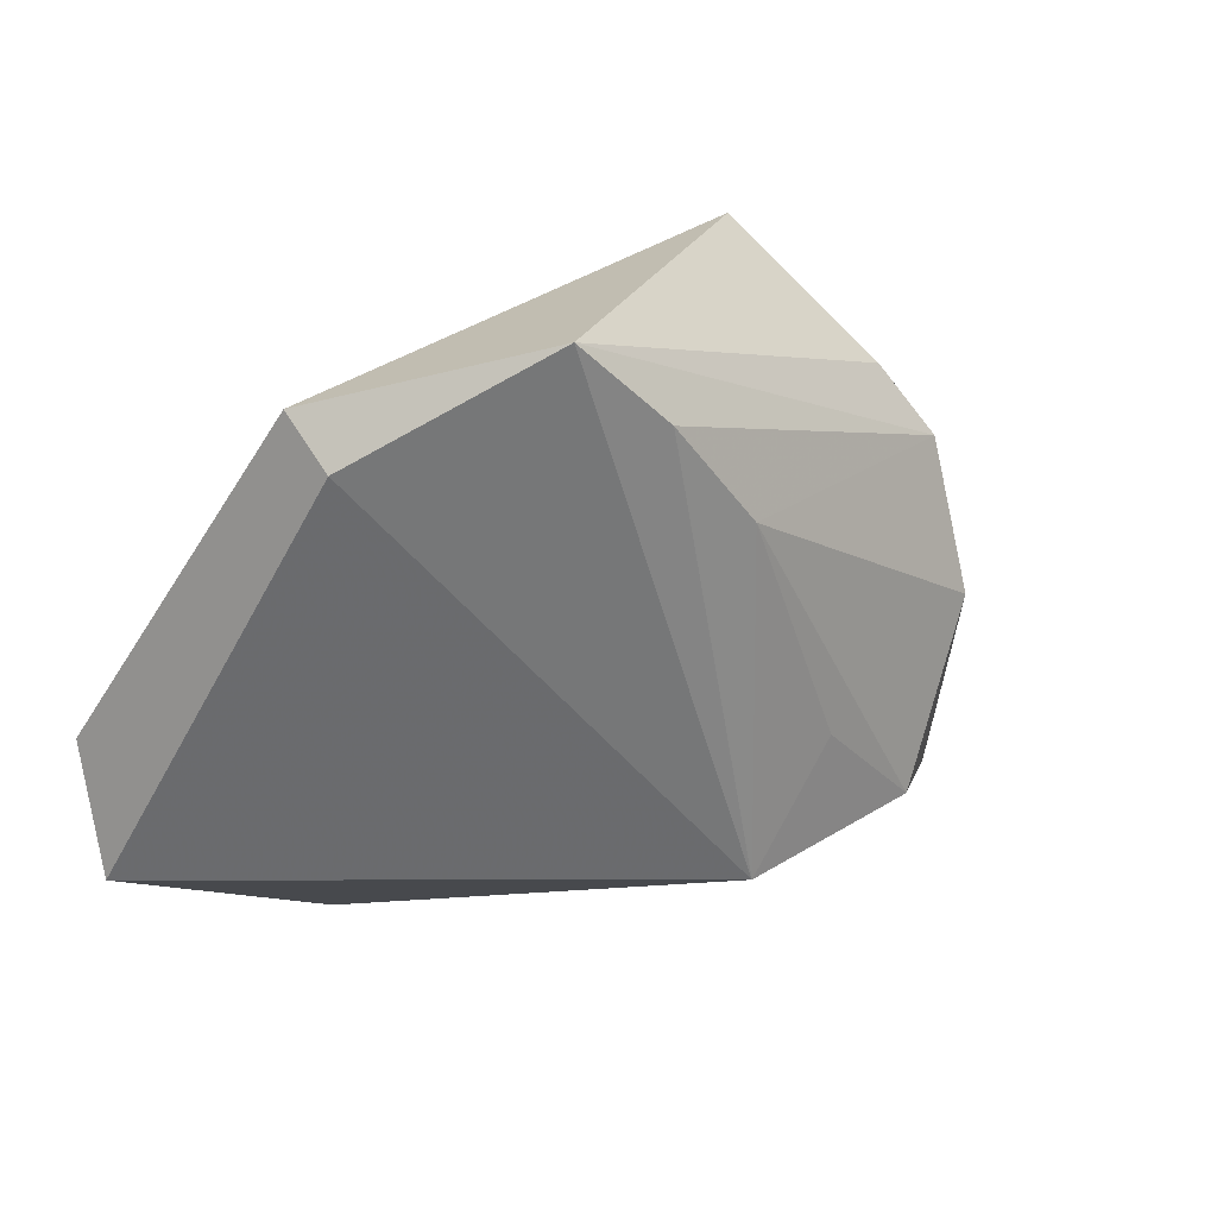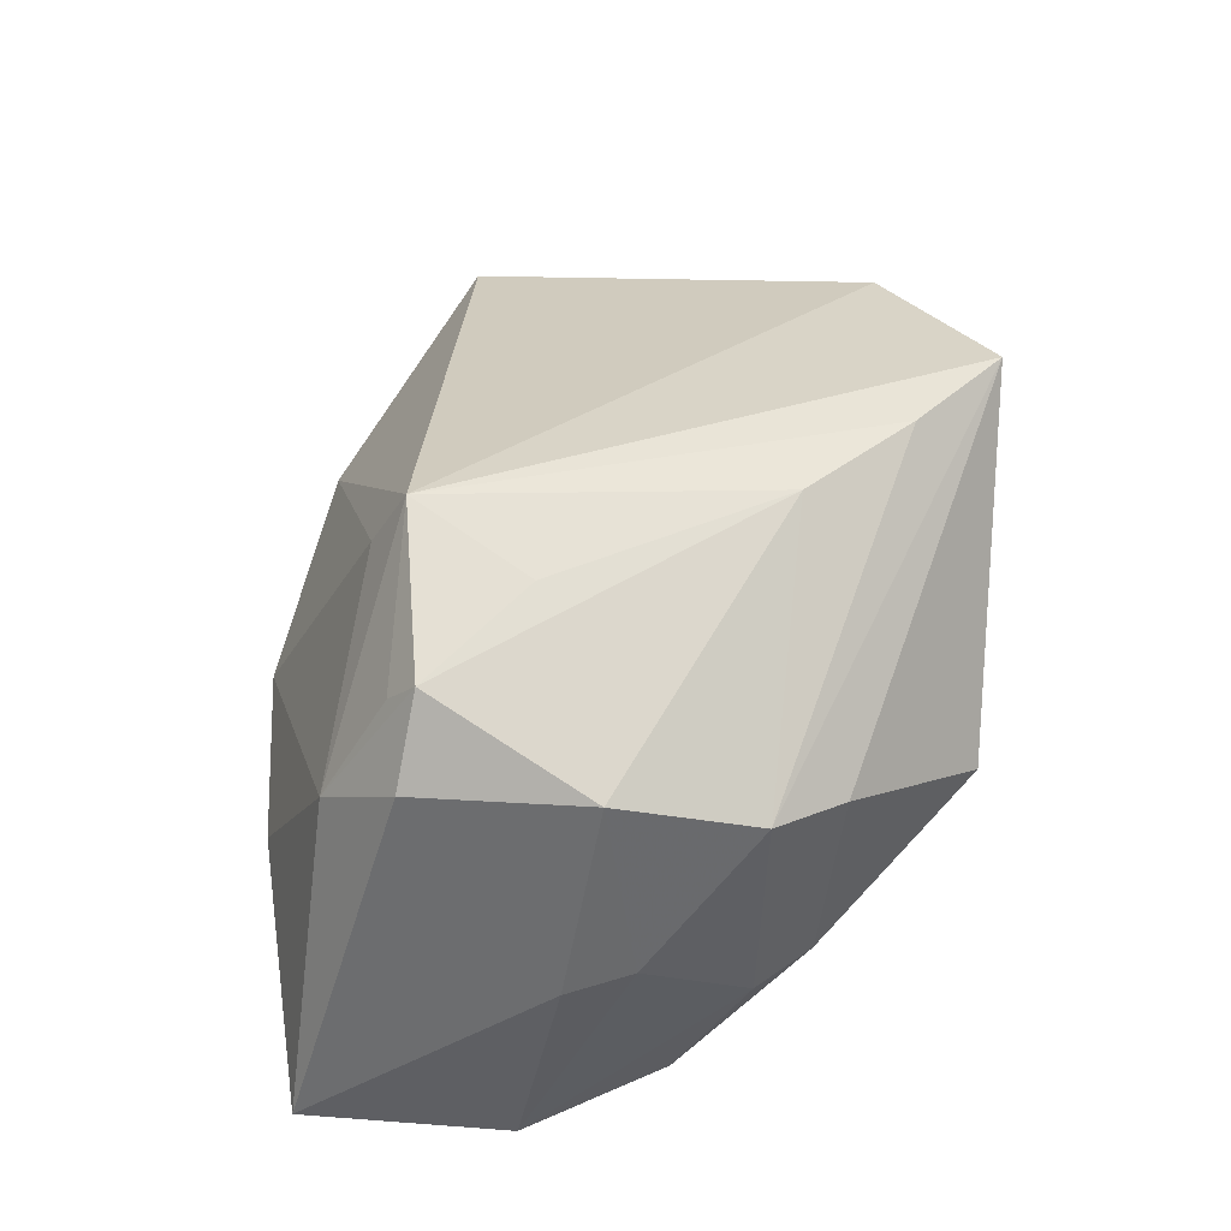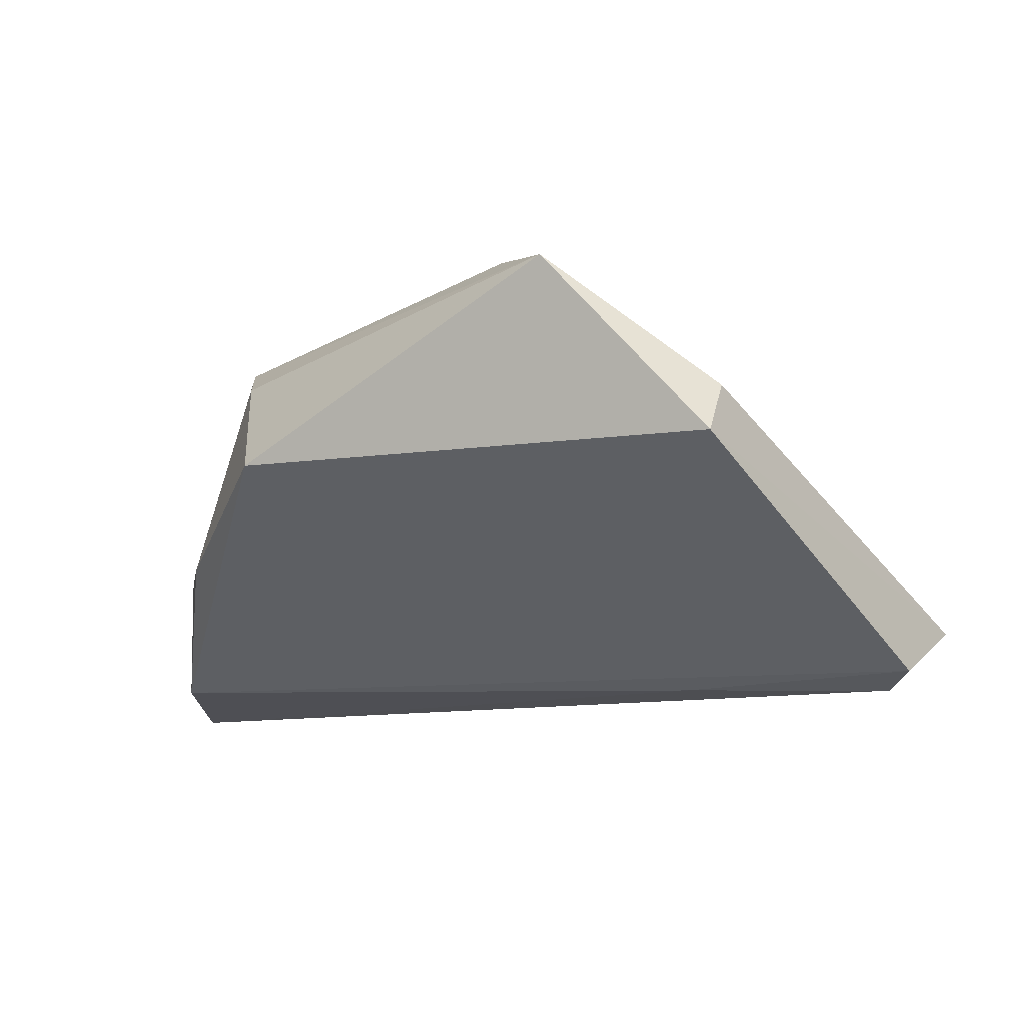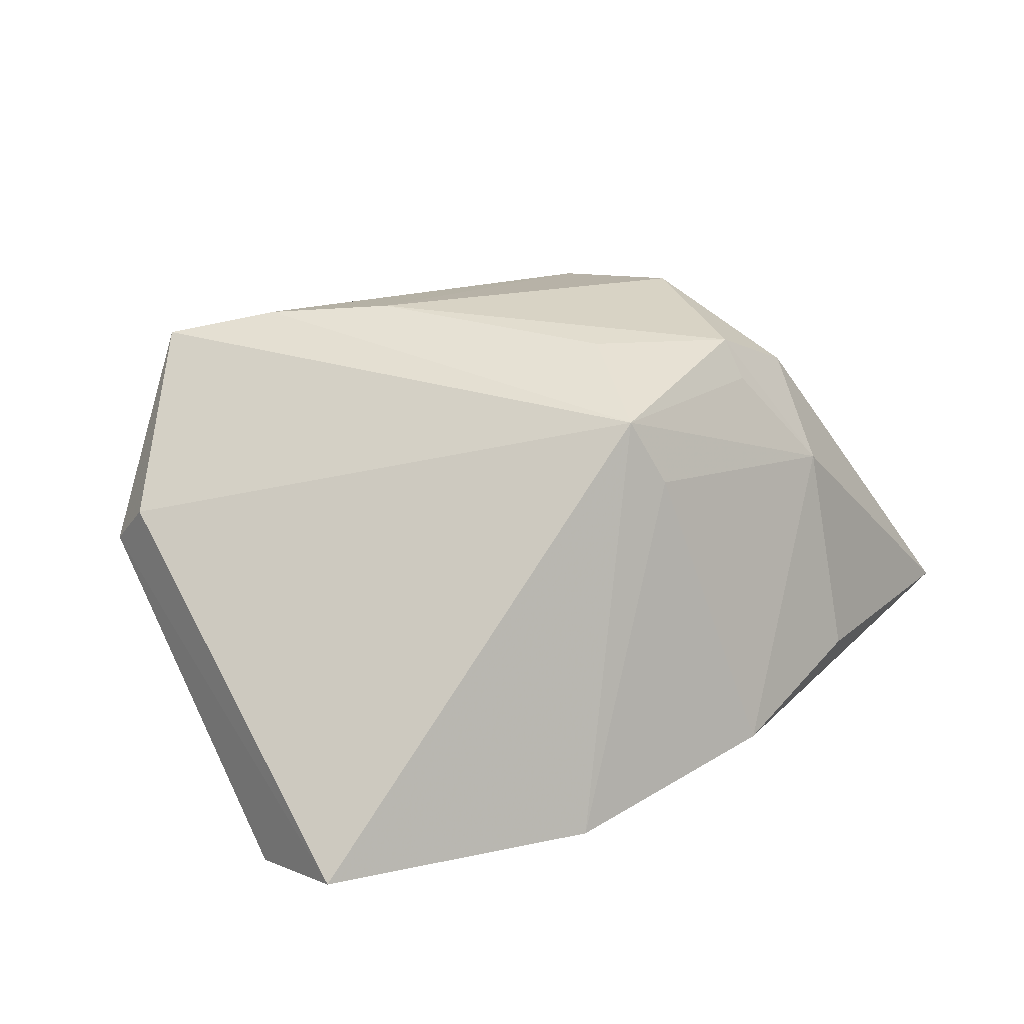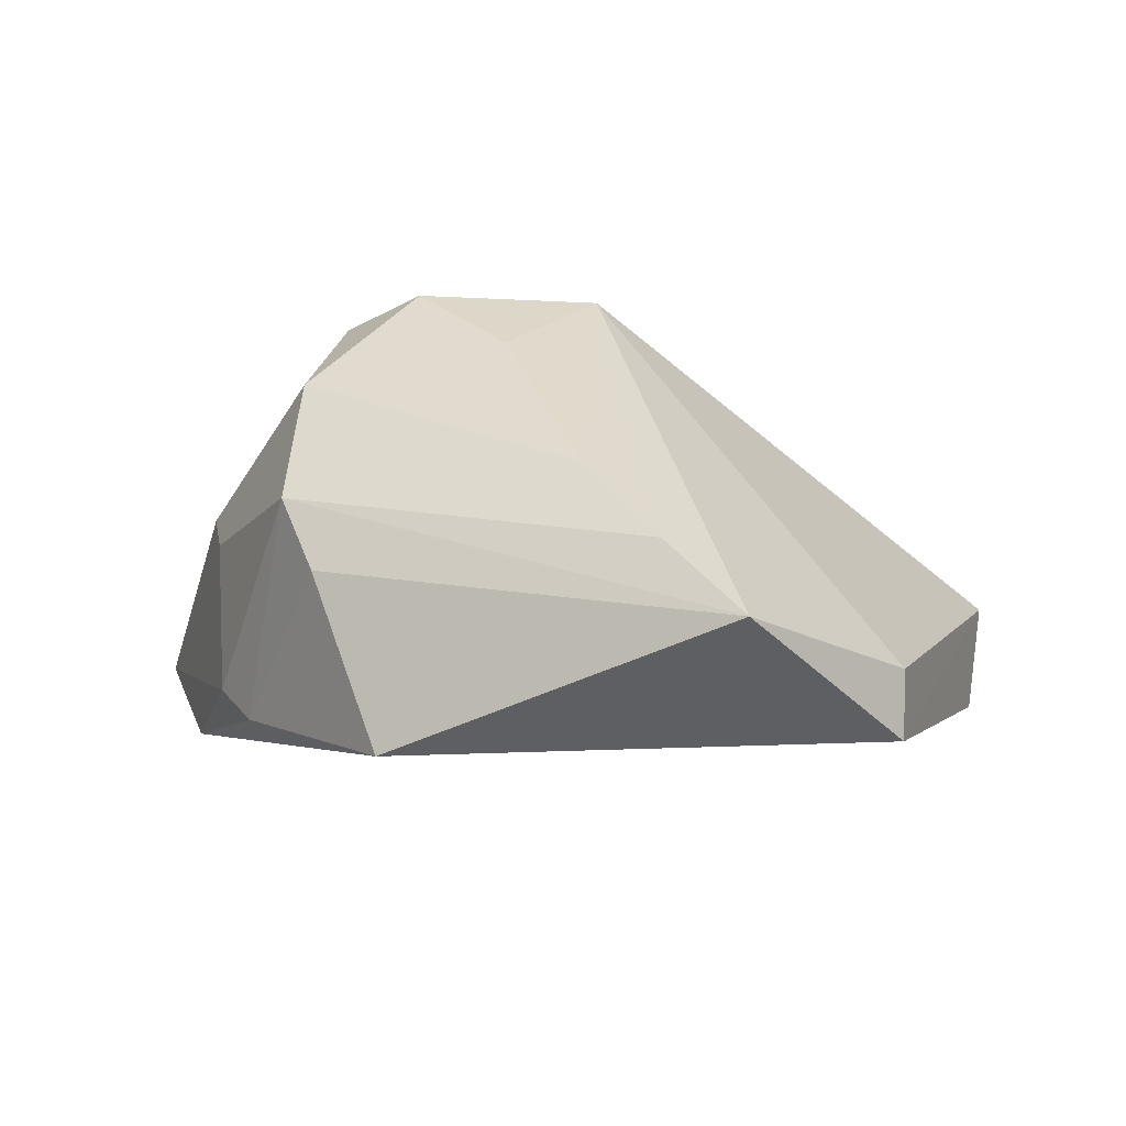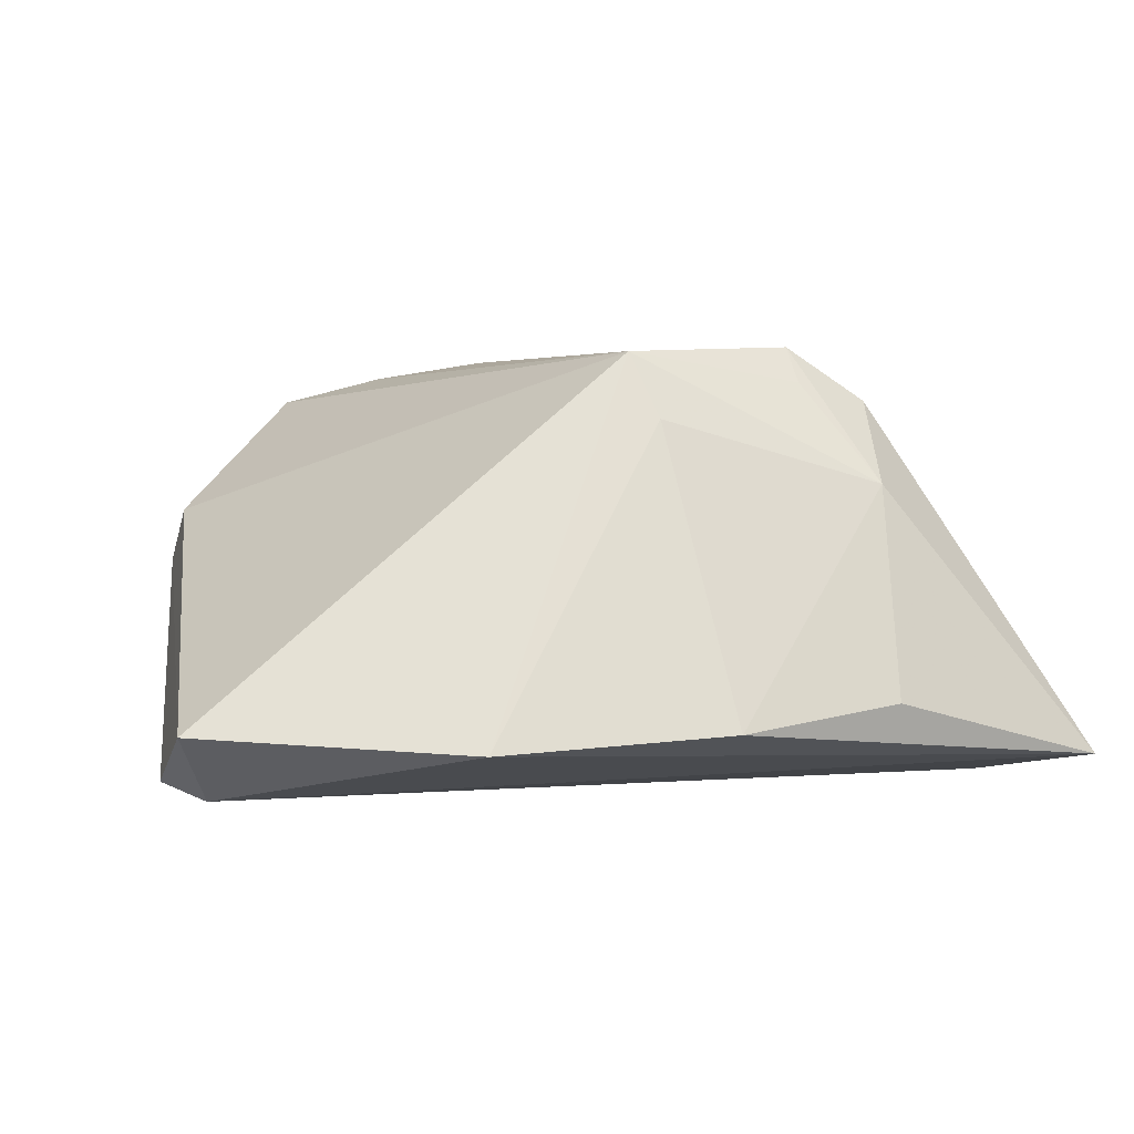
<metadata>
{"format":"obj","ext":"obj","renderer":"f3d","projection":"perspective","resolution":1024,"background":"white","views":[{"elev":24.5,"azim":-41.5,"up":"+Y"},{"elev":66.9,"azim":93.0,"up":"+Z"},{"elev":-10.3,"azim":-154.1,"up":"+Z"},{"elev":34.8,"azim":-46.6,"up":"+Z"},{"elev":33.4,"azim":-174.2,"up":"+Z"},{"elev":0.9,"azim":-23.7,"up":"+Z"}]}
</metadata>
<code>
v -0.005056 -0.0208 0.02758
v 0.02367 0.02852 0.01646
v 0.02769 -0.01954 0.02254
v 0.05274 -0.03303 -0.02101
v 0.02861 0.02006 0.02082
v -0.04515 0.0311 0.009287
v -0.05302 -0.01025 -0.02437
v 0.03822 0.01993 -0.008265
v 0.02153 -0.03834 -0.01349
v -0.02705 -0.003414 -0.02386
v 0.01773 -0.01779 0.02901
v 0.02464 -0.02898 0.01206
v 0.02902 0.002482 0.02633
v -0.04545 0.03616 0.002776
v 0.01407 0.04426 0.002219
v -0.0002062 -0.04031 -0.01624
v 0.005019 -0.006069 0.02901
v -0.01708 0.0343 0.02733
v 0.05249 -0.006758 -0.02531
v -0.0572 -0.005135 -0.0224
v -0.02843 -0.03515 -0.018
v -0.02717 0.04426 0.02438
v 0.03322 0.0266 -0.007464
v -0.05867 -0.01922 -0.01614
v -0.007153 0.02197 0.02901
v 0.01755 -0.0212 0.02446
v 0.04303 -0.001602 0.003042
v 0.04432 0.01096 -0.02252
v 0.04053 0.006664 0.00465
v -0.003008 -0.02516 0.01947
f 24 14 20
f 6 14 24
f 22 14 6
f 5 2 22
f 13 29 5
f 13 5 25
f 1 6 24
f 22 6 1
f 28 20 14
f 19 4 7
f 24 20 7
f 27 29 13
f 27 4 19
f 19 29 27
f 18 5 22
f 18 25 5
f 22 1 18
f 18 1 25
f 3 27 13
f 4 27 3
f 25 1 17
f 21 1 24
f 24 7 21
f 21 7 4
f 22 2 15
f 15 14 22
f 15 28 14
f 10 28 19
f 19 7 10
f 20 28 10
f 10 7 20
f 9 4 12
f 4 3 12
f 11 17 1
f 11 12 3
f 11 3 13
f 13 25 11
f 25 17 11
f 9 12 16
f 16 4 9
f 16 21 4
f 23 15 2
f 28 15 23
f 2 5 23
f 1 12 26
f 26 11 1
f 12 11 26
f 1 21 30
f 21 16 30
f 30 12 1
f 30 16 12
f 28 23 8
f 8 29 19
f 19 28 8
f 8 5 29
f 8 23 5

</code>
